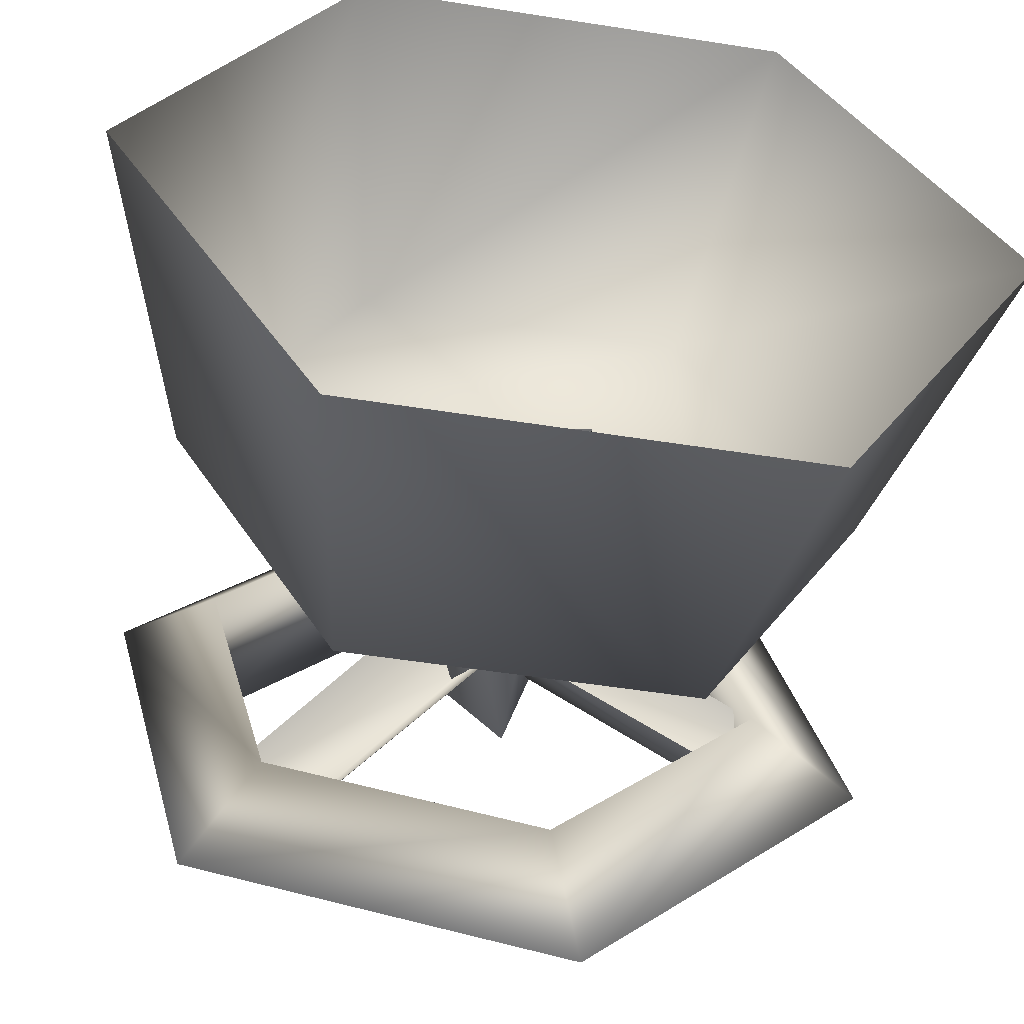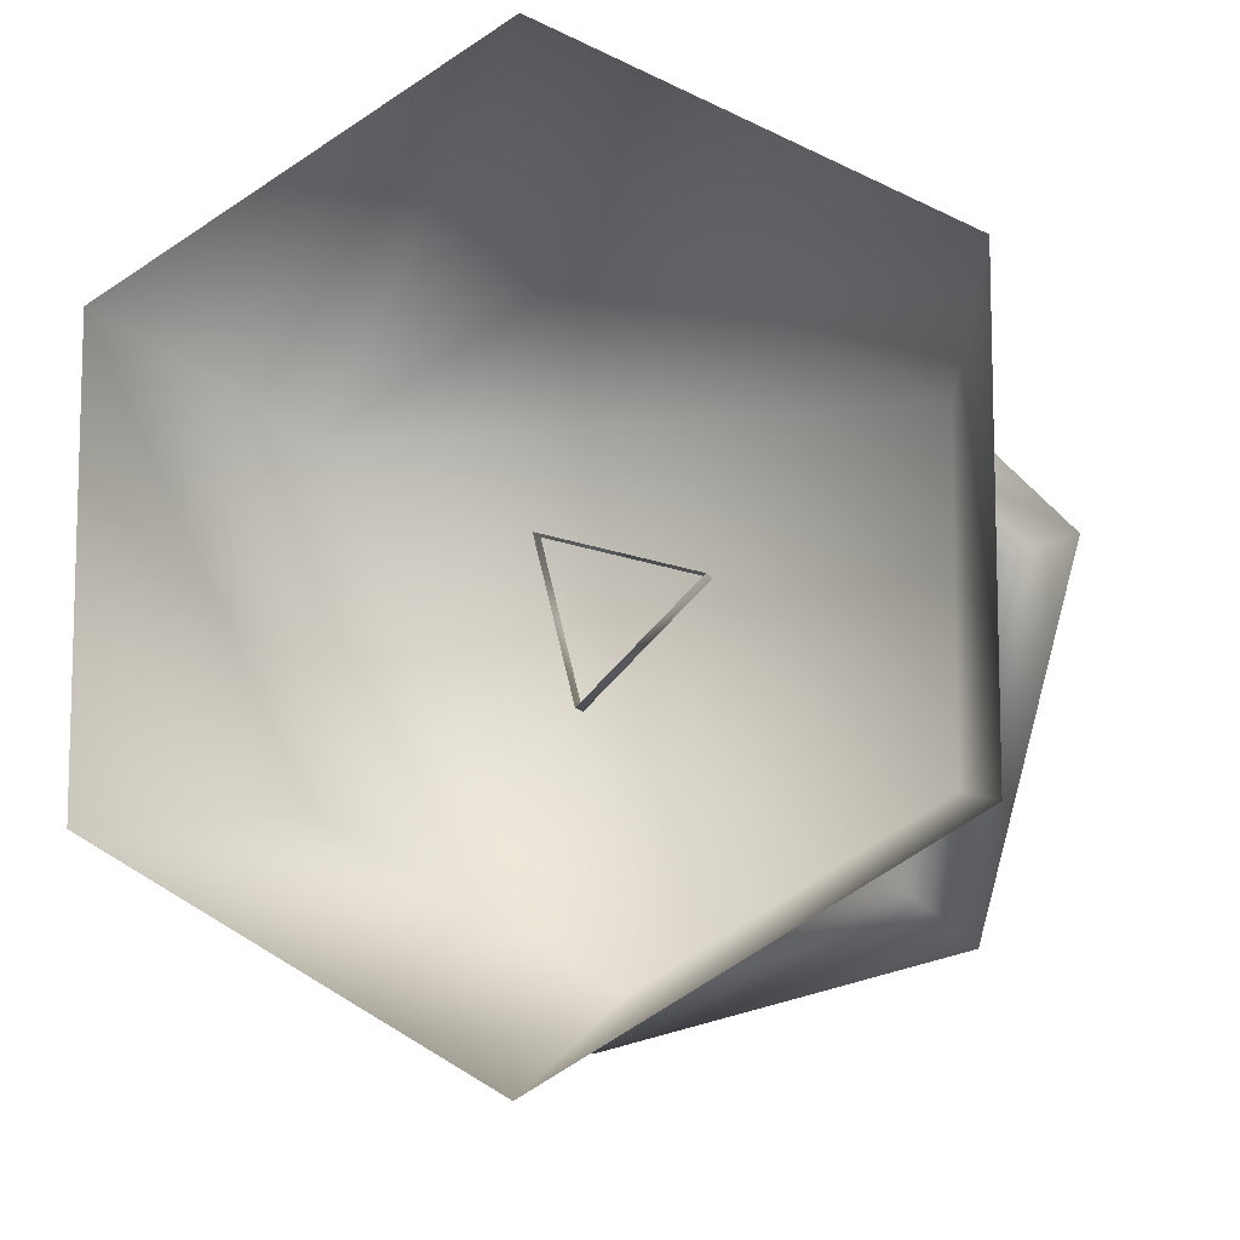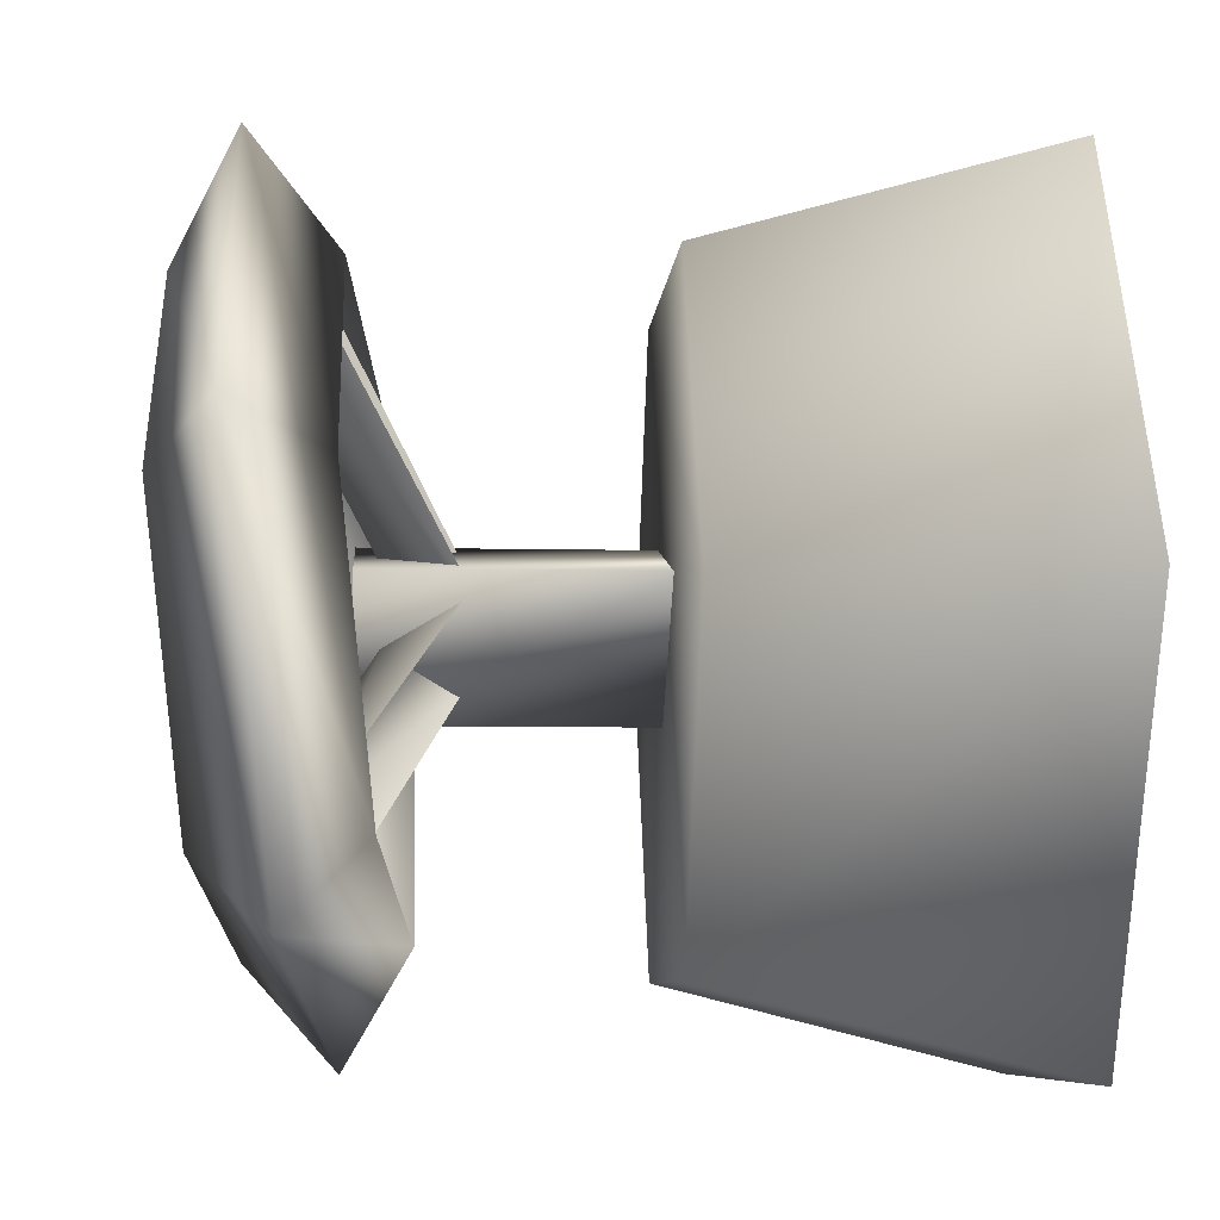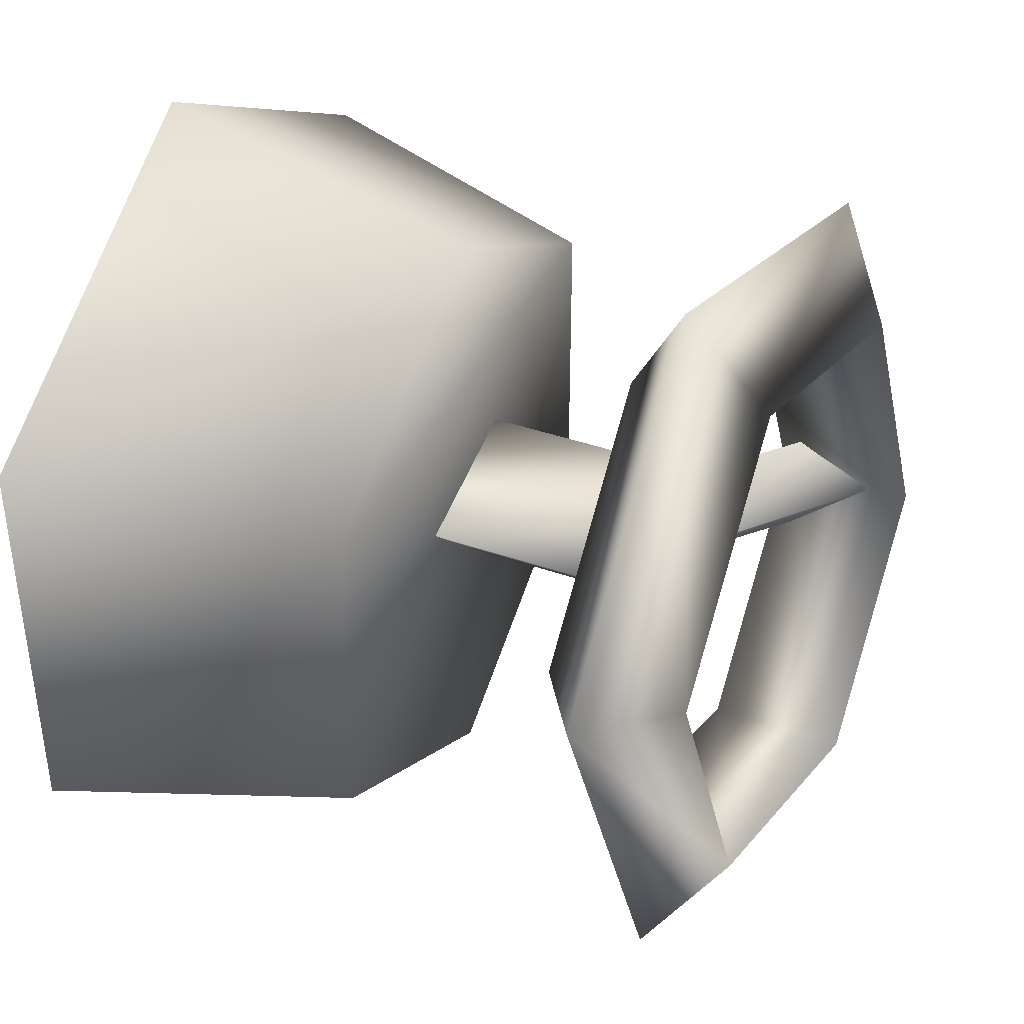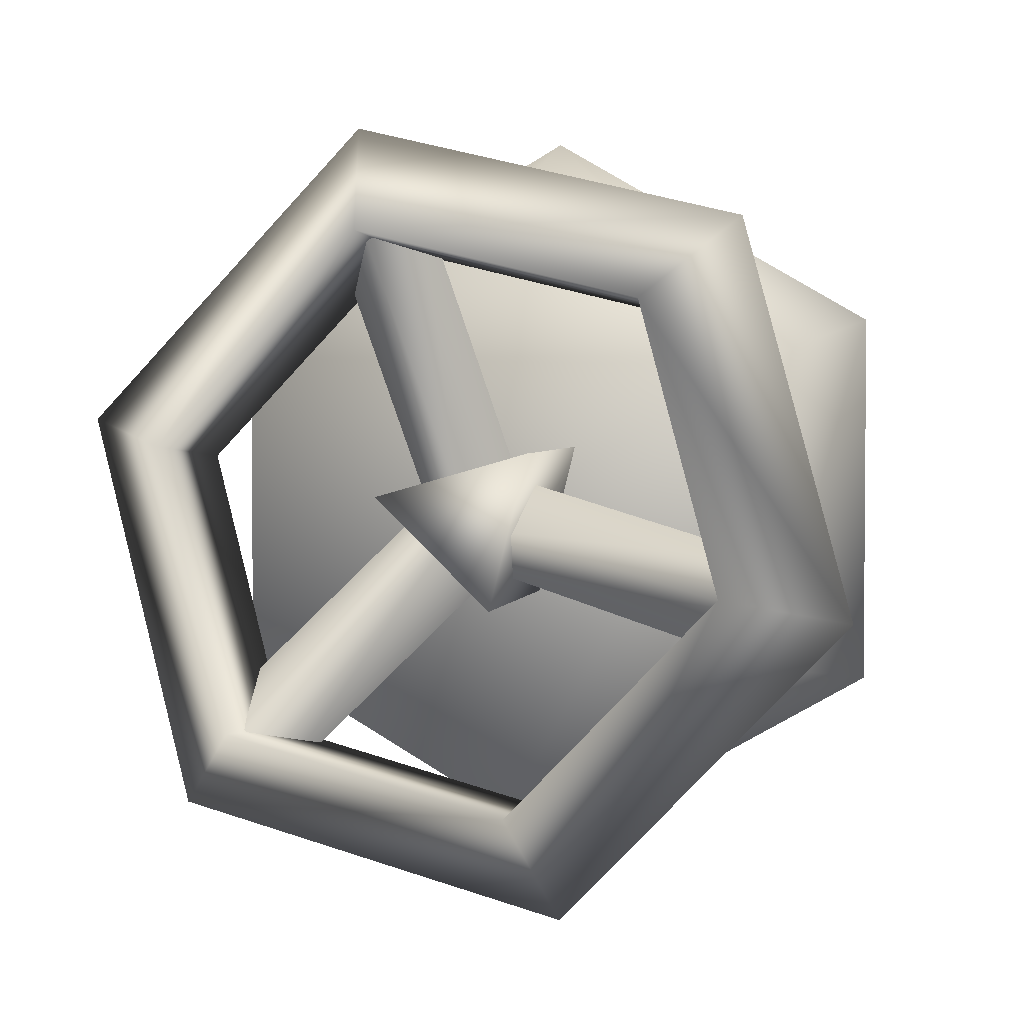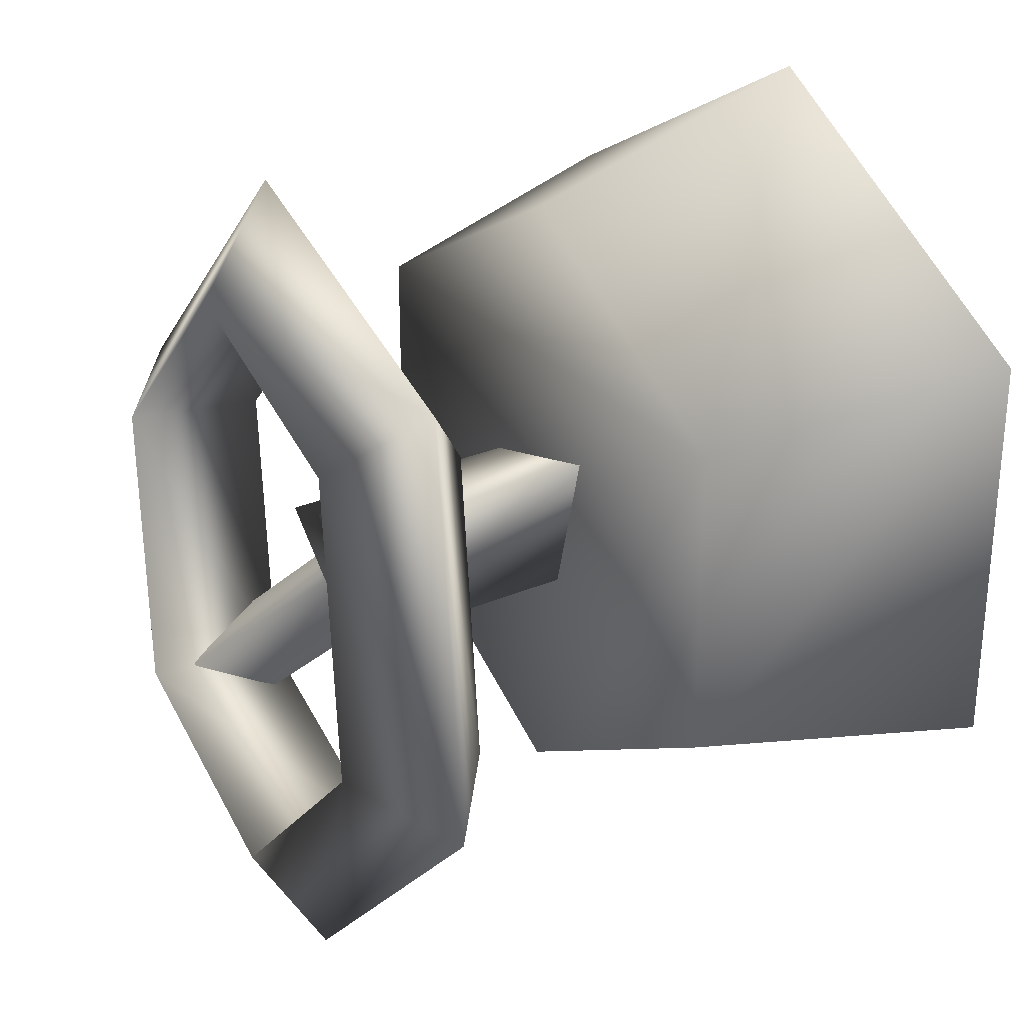
<metadata>
{"format":"obj","ext":"obj","renderer":"f3d","projection":"perspective","resolution":1024,"background":"white","views":[{"elev":-53.9,"azim":-99.5,"up":"+Y"},{"elev":-10.0,"azim":-74.8,"up":"+Z"},{"elev":-7.0,"azim":176.1,"up":"+Y"},{"elev":39.5,"azim":23.6,"up":"+Z"},{"elev":3.0,"azim":101.9,"up":"+Z"},{"elev":28.2,"azim":146.8,"up":"+Z"}]}
</metadata>
<code>
o deadminevalvewaterdrip
v 0.4071 0.3042 0.04825
v 0.4071 0.1956 0.01711
v 0.4071 0.2769 -0.06137
v 0.004318 0.2505 0.2976
v 0.2276 0.4526 0.1167
v 0.004318 0.5081 0.1488
v 0.2276 0.2505 0.2335
v 0.004318 -0.007239 0.1488
v 0.2276 0.2505 0.2335
v 0.004318 0.2505 0.2976
v 0.2276 0.04828 0.1167
v 0.004318 -0.007239 -0.1488
v 0.2276 0.04828 0.1167
v 0.004318 -0.007239 0.1488
v 0.2276 0.04828 -0.1167
v 0.004318 0.2505 -0.2976
v 0.2276 0.04828 -0.1167
v 0.004318 -0.007239 -0.1488
v 0.2276 0.2505 -0.2335
v 0.004318 0.5081 -0.1488
v 0.2276 0.2505 -0.2335
v 0.004318 0.2505 -0.2976
v 0.2276 0.4526 -0.1167
v 0.004318 0.5081 0.1488
v 0.2276 0.4526 -0.1167
v 0.004318 0.5081 -0.1488
v 0.2276 0.4526 0.1167
v 0.2276 0.4526 0.1167
v 0.2276 0.2505 -0.2335
v 0.2276 0.4526 -0.1167
v 0.2276 0.04828 -0.1167
v 0.2276 0.04828 0.1167
v 0.2276 0.2505 0.2335
v 0.2104 0.3042 0.04825
v 0.4071 0.2769 -0.06137
v 0.2104 0.2769 -0.06137
v 0.4071 0.3042 0.04825
v 0.2104 0.1956 0.01711
v 0.4071 0.1956 0.01711
v 0.2104 0.2769 -0.06137
v 0.4071 0.1956 0.01711
v 0.2104 0.1956 0.01711
v 0.4071 0.2769 -0.06137
v 0.3421 0.217 0.0121
v 0.4471 0.1916 0.2184
v 0.3993 0.1627 0.2047
v 0.3882 0.2501 0.02159
v 0.4034 0.2286 0.2241
v 0.3421 0.2832 0.03109
v 0.3882 0.2423 -0.01472
v 0.4305 0.1277 -0.1865
v 0.3421 0.2671 -0.03865
v 0.472 0.09902 -0.1589
v 0.3421 0.2176 0.009217
v 0.422 0.07835 -0.1392
v 0.3882 0.2794 -0.006723
v 0.4475 0.4855 -0.022
v 0.3421 0.2878 0.02671
v 0.4955 0.4732 -0.05137
v 0.3421 0.2711 -0.04016
v 0.4519 0.4689 -0.08873
v 0.4426 0.4553 0.2067
v 0.4133 0.1867 0.2716
v 0.4711 0.1992 0.1985
v 0.3915 0.4027 0.1426
v 0.3703 0.2081 0.1896
v 0.4923 0.3939 0.1514
v 0.3703 0.2081 0.1896
v 0.414 -0.005546 0.07099
v 0.4133 0.1867 0.2716
v 0.3708 0.06874 0.04428
v 0.4711 0.1992 0.1985
v 0.4716 0.05989 0.0531
v 0.3708 0.06874 0.04428
v 0.4439 0.07075 -0.1945
v 0.414 -0.005546 0.07099
v 0.3925 0.124 -0.1481
v 0.4933 0.1152 -0.1393
v 0.3925 0.124 -0.1481
v 0.4137 0.3187 -0.1952
v 0.4732 0.3393 -0.2594
v 0.4933 0.1152 -0.1393
v 0.5145 0.3098 -0.1863
v 0.4439 0.07075 -0.1945
v 0.4725 0.5316 -0.05885
v 0.4426 0.4553 0.2067
v 0.4923 0.3939 0.1514
v 0.4132 0.458 -0.04981
v 0.3915 0.4027 0.1426
v 0.514 0.4492 -0.04099
v 0.4137 0.3187 -0.1952
v 0.4725 0.5316 -0.05885
v 0.4732 0.3393 -0.2594
v 0.4132 0.458 -0.04981
v 0.5145 0.3098 -0.1863
g Geoset0
f 1 2 3
f 4 5 6
f 4 7 5
f 8 9 10
f 8 11 9
f 12 13 14
f 12 15 13
f 16 17 18
f 16 19 17
f 20 21 22
f 20 23 21
f 24 25 26
f 24 27 25
f 28 29 30
f 28 31 29
f 28 32 31
f 28 33 32
f 34 35 36
f 34 37 35
f 38 37 34
f 38 39 37
f 40 41 42
f 40 43 41
f 44 45 46
f 44 47 45
f 47 48 45
f 47 49 48
f 50 51 52
f 50 53 51
f 54 53 50
f 54 55 53
f 56 57 58
f 56 59 57
f 60 59 56
f 60 61 59
f 62 63 64
f 65 63 62
f 65 66 63
f 67 66 65
f 67 64 66
f 62 64 67
f 68 69 70
f 68 71 69
f 72 71 68
f 72 73 71
f 70 73 72
f 70 69 73
f 74 75 76
f 74 77 75
f 73 77 74
f 73 78 77
f 76 78 73
f 76 75 78
f 79 80 81
f 82 80 79
f 82 83 80
f 84 83 82
f 84 81 83
f 79 81 84
f 85 86 87
f 88 86 85
f 88 89 86
f 85 87 90
f 90 89 88
f 90 87 89
f 91 92 93
f 93 92 90
f 91 94 92
f 95 94 91
f 95 90 94
f 93 90 95

</code>
